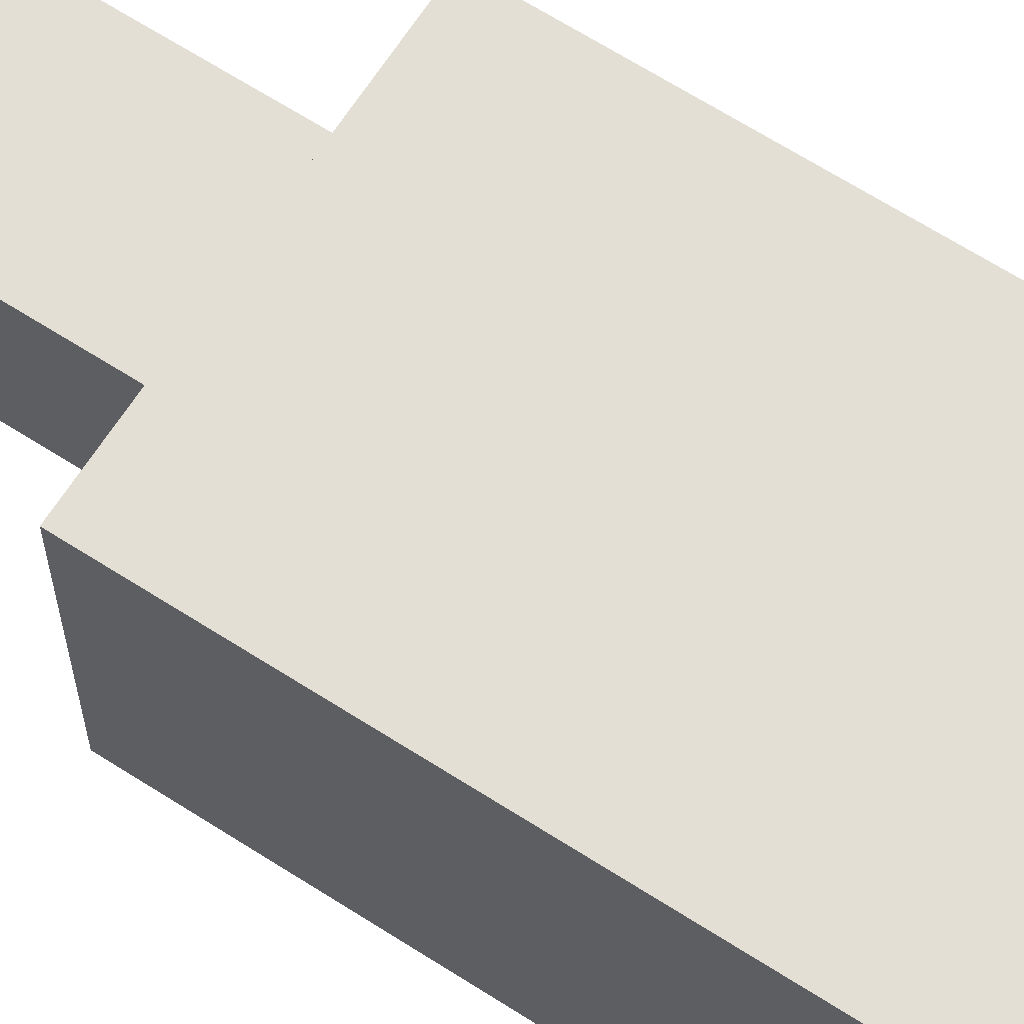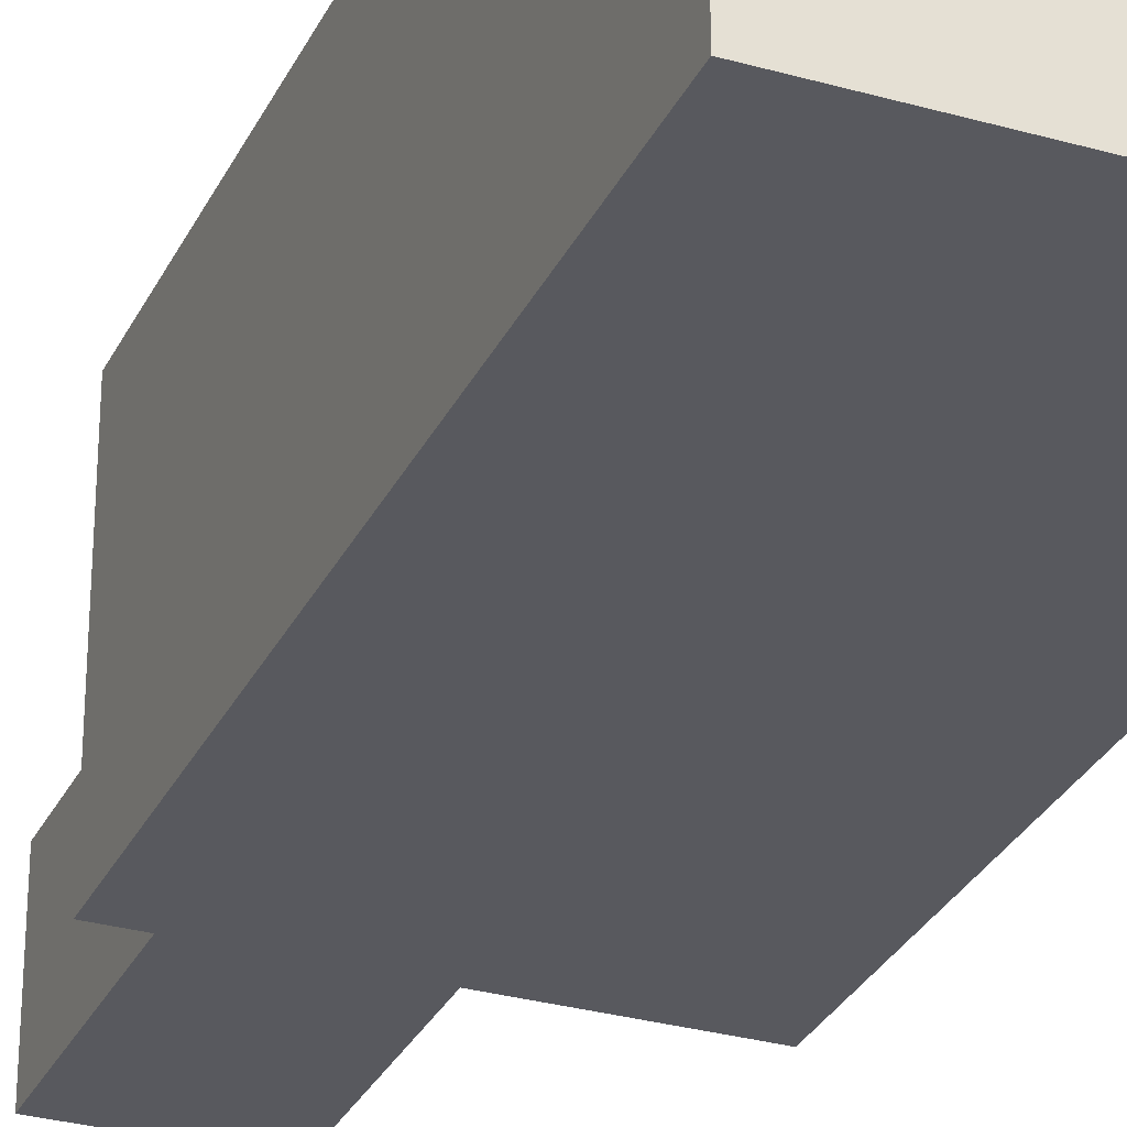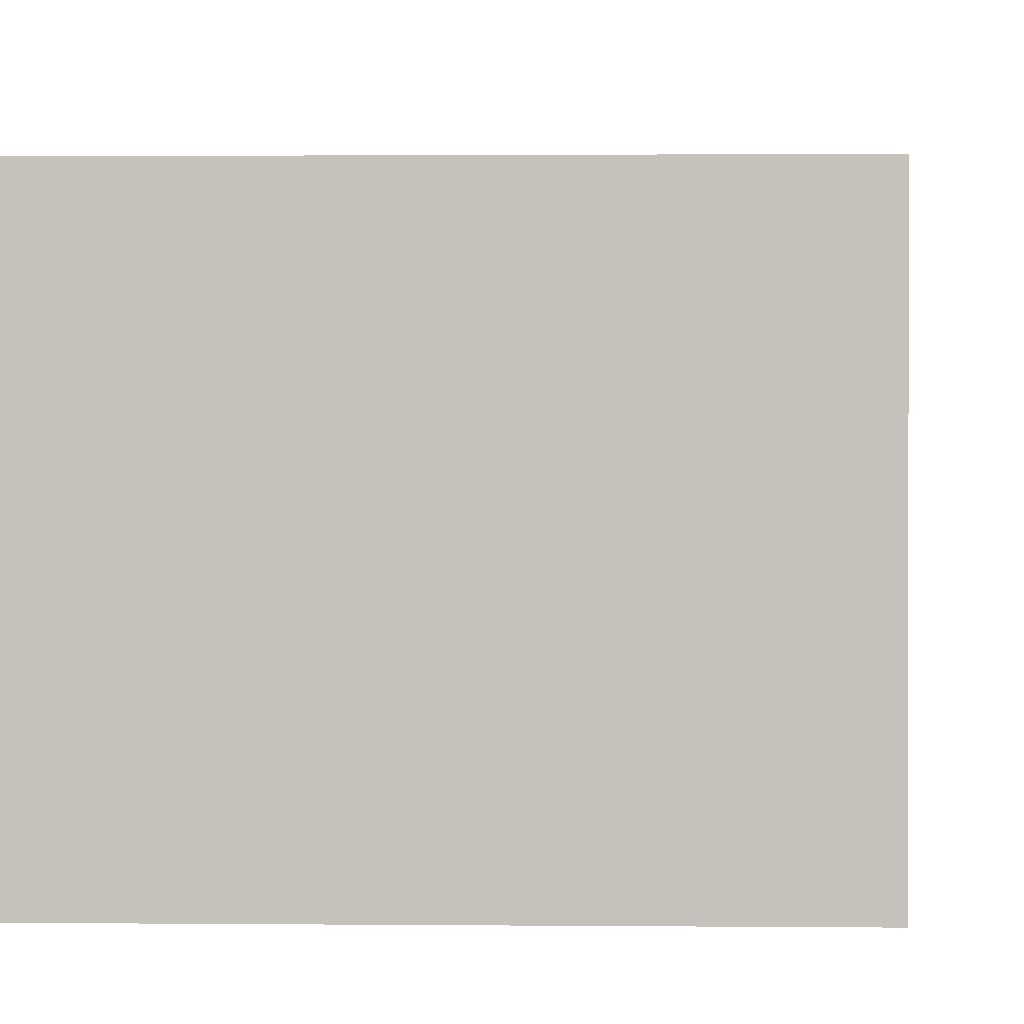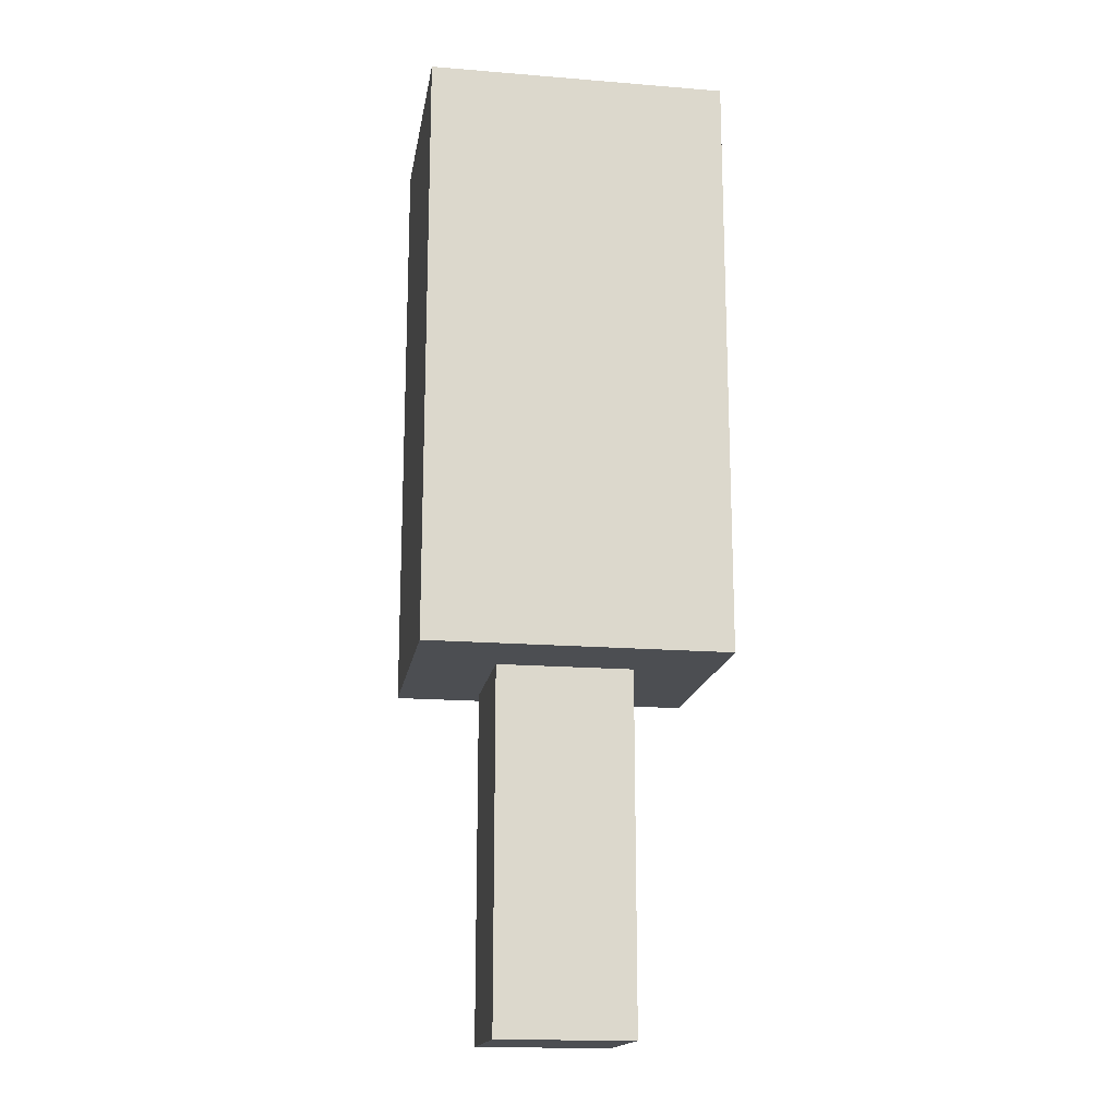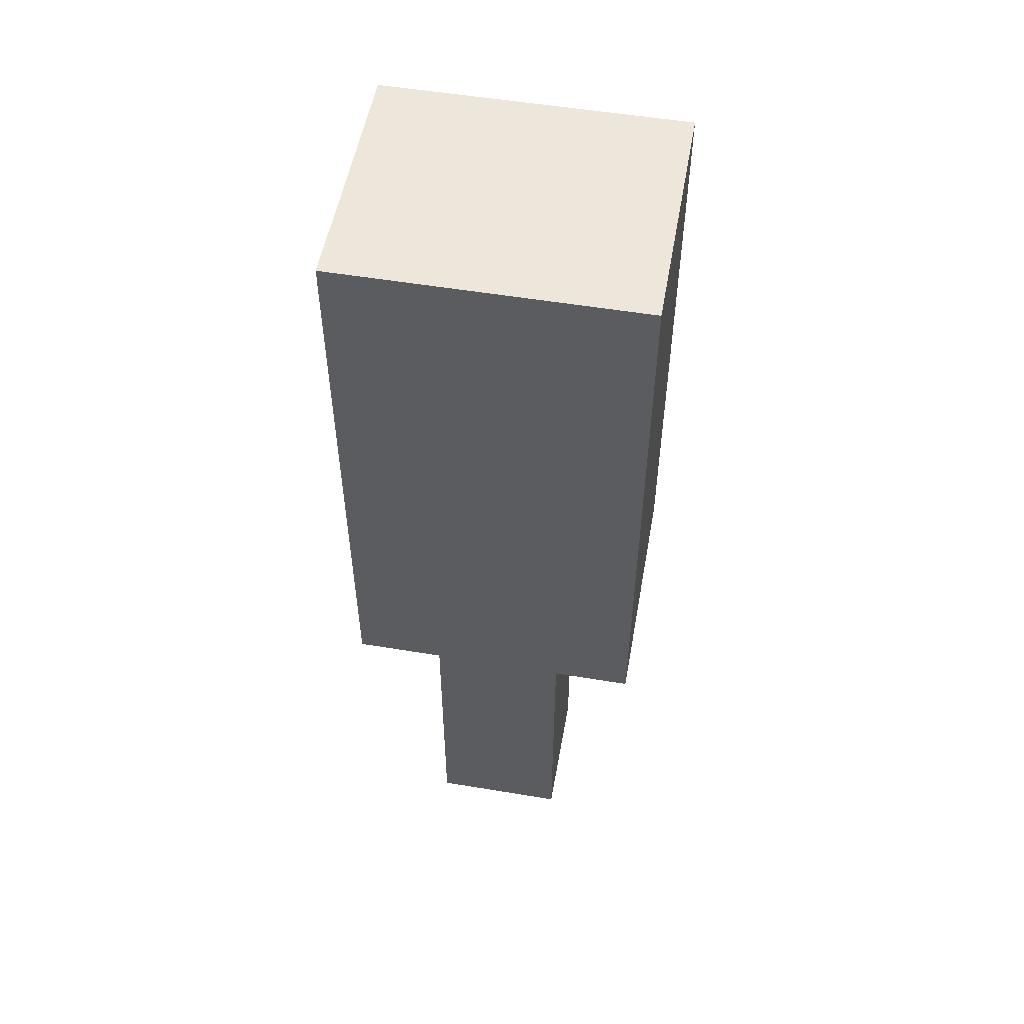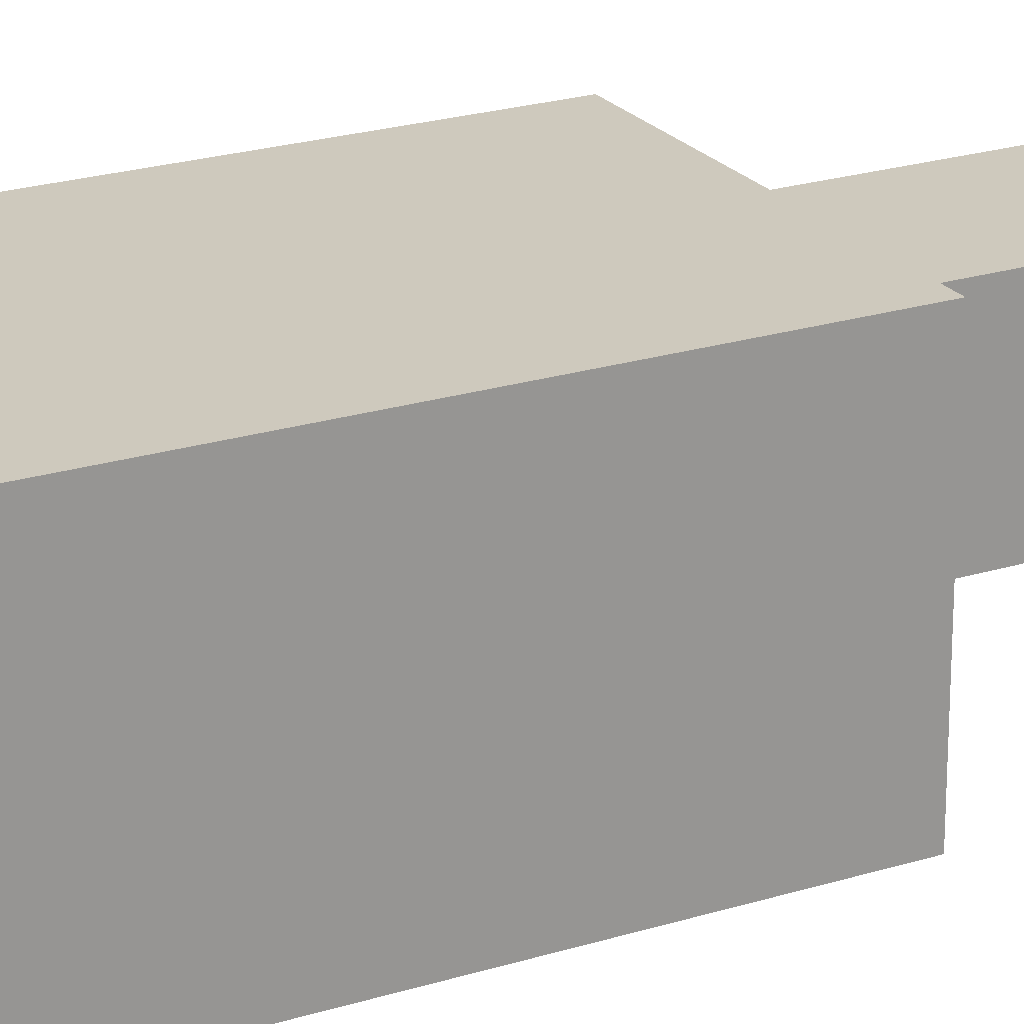
<metadata>
{"format":"obj","ext":"obj","renderer":"f3d","projection":"perspective","resolution":1024,"background":"white","views":[{"elev":66.3,"azim":122.7,"up":"+Z"},{"elev":-30.3,"azim":157.7,"up":"+Z"},{"elev":1.1,"azim":-177.1,"up":"+Z"},{"elev":-16.9,"azim":170.8,"up":"+Y"},{"elev":53.5,"azim":10.1,"up":"+Y"},{"elev":22.6,"azim":-118.2,"up":"+Z"}]}
</metadata>
<code>
v 0 0 0.5445
v 0 1.416 0.5445
v 0 0 0
v 0 1.416 0
v -0.5445 0 0
v -0.5445 1.416 0
v -0.5445 0 0.5445
v -0.5445 1.416 0.5445
v 0.3267 3.812 0.6534
v 0.3267 1.416 0.6534
v -0.8712 3.812 0.6534
v -0.8712 1.416 0.6534
v -0.8712 3.812 -0.3267
v -0.8712 1.416 -0.3267
v 0.3267 3.812 -0.3267
v 0.3267 1.416 -0.3267
f 2 1 3
f 4 3 5
f 6 5 7
f 8 7 1
f 7 5 3
f 10 9 11
f 12 11 13
f 14 13 15
f 16 15 9
f 15 13 11
f 4 10 2
f 12 2 10
f 14 16 4
f 10 4 16
f 6 8 12
f 2 12 8
f 4 6 14
f 12 14 6
f 2 3 4
f 4 5 6
f 6 7 8
f 8 1 2
f 7 3 1
f 10 11 12
f 12 13 14
f 14 15 16
f 16 9 10
f 15 11 9

</code>
